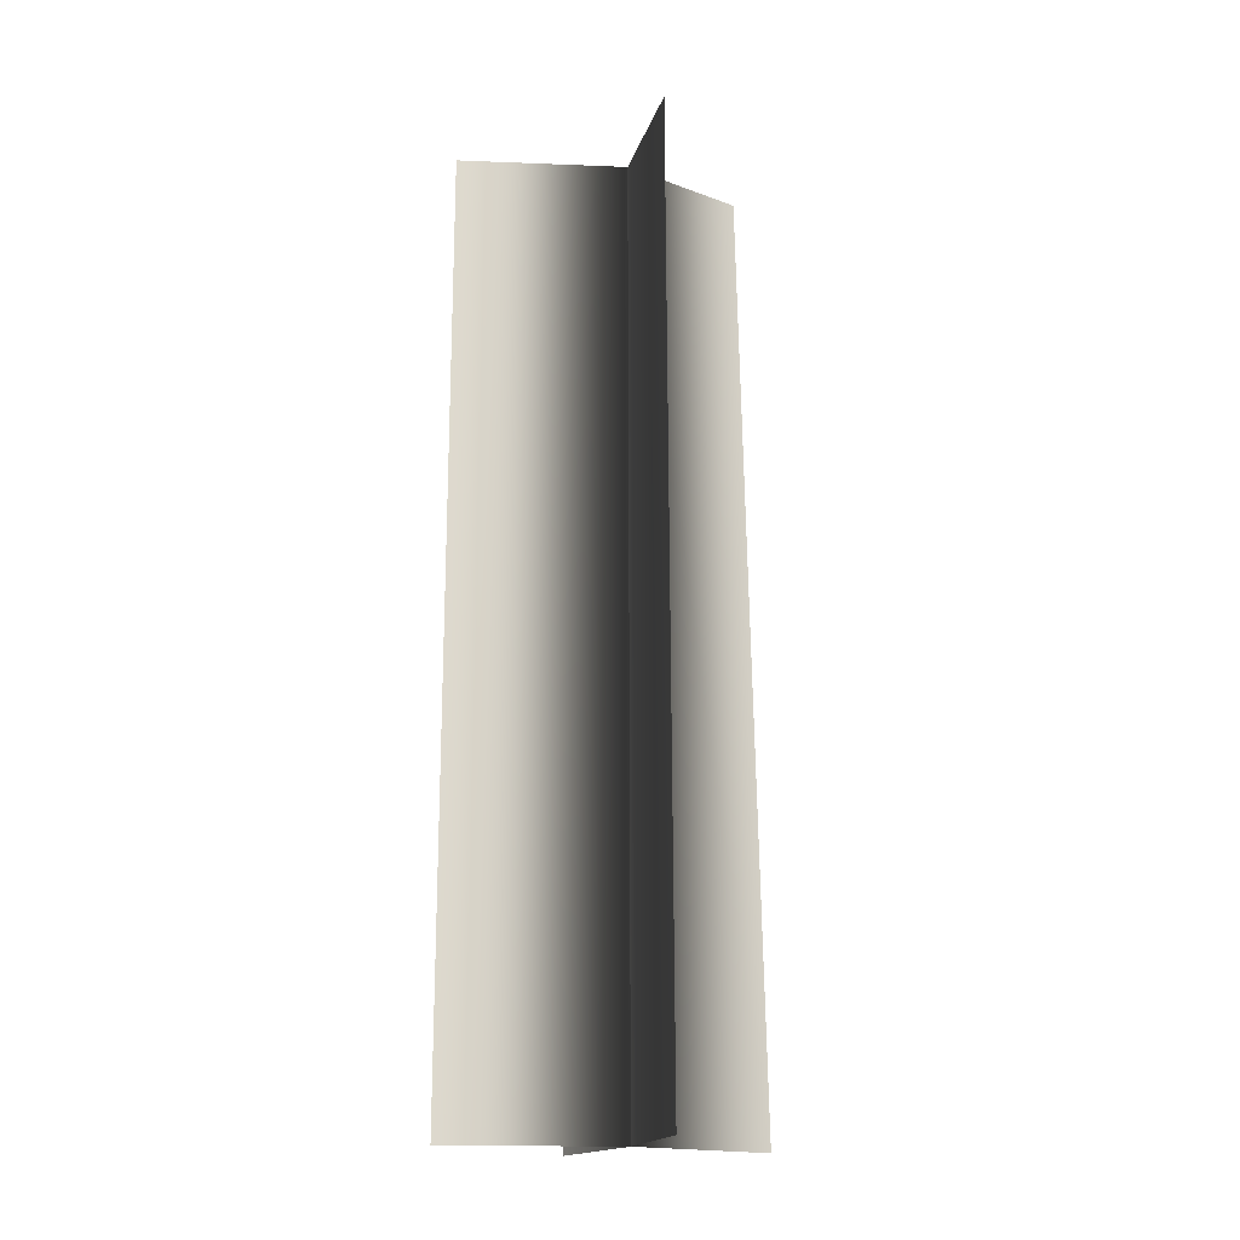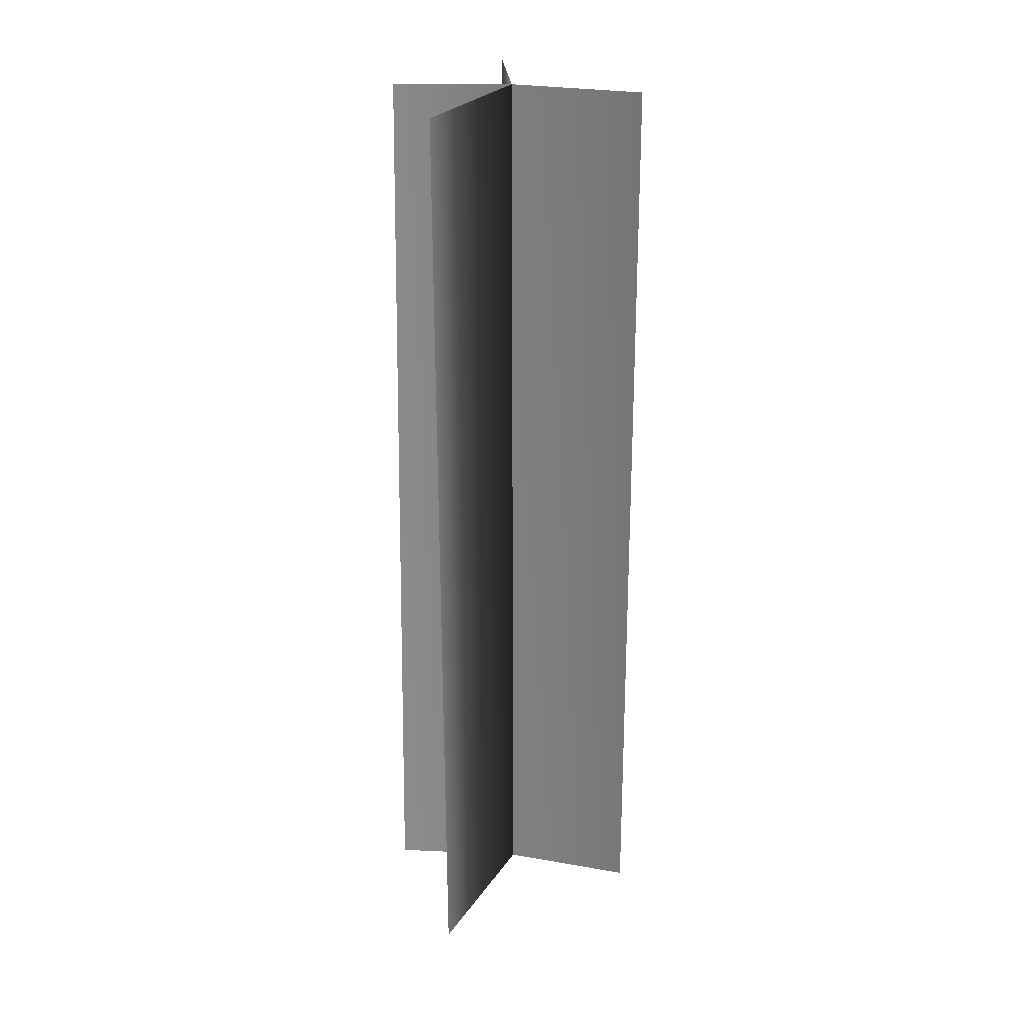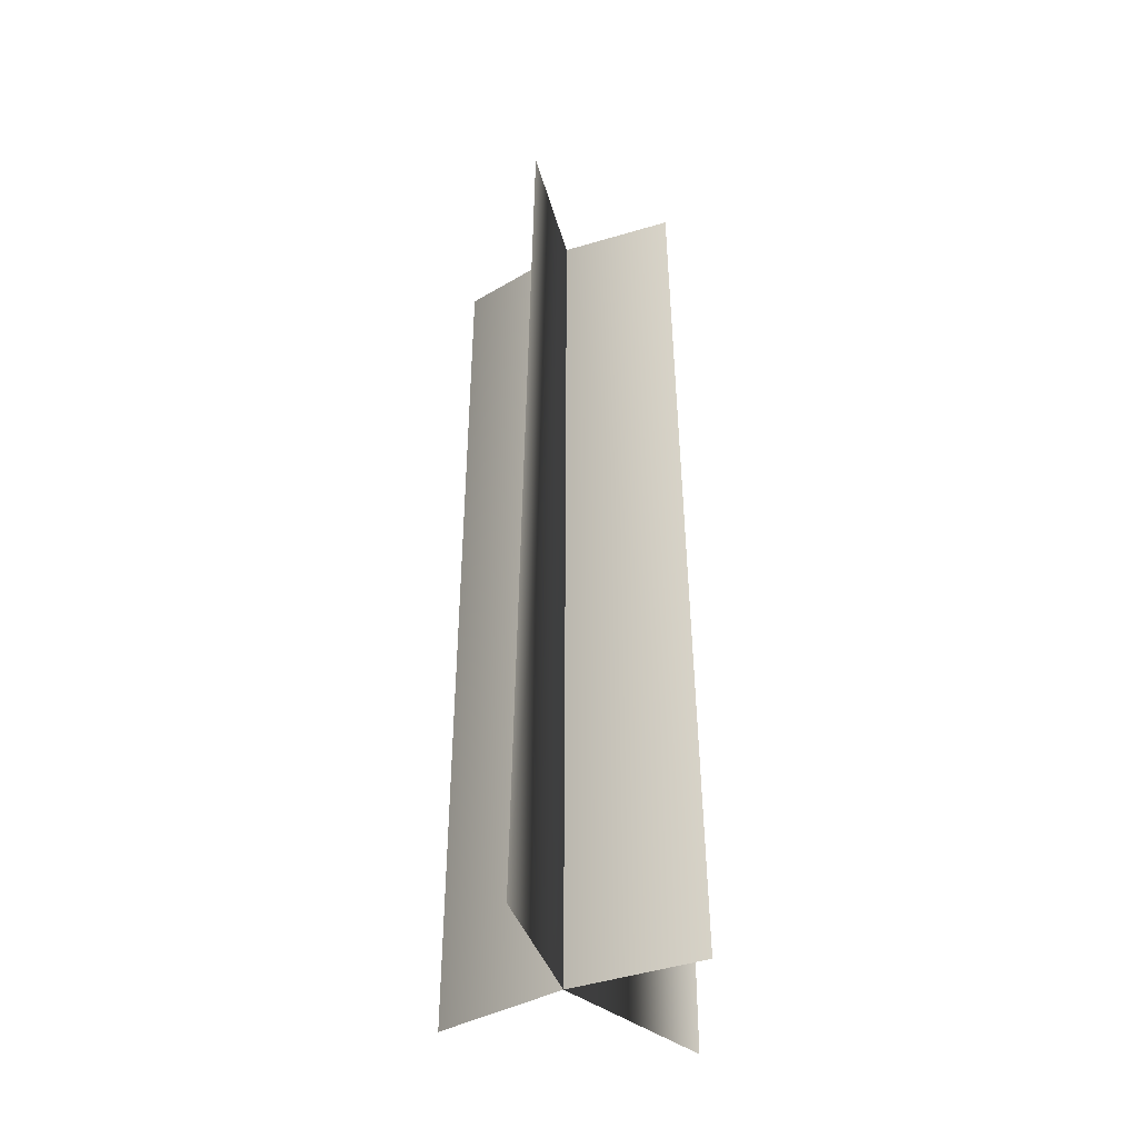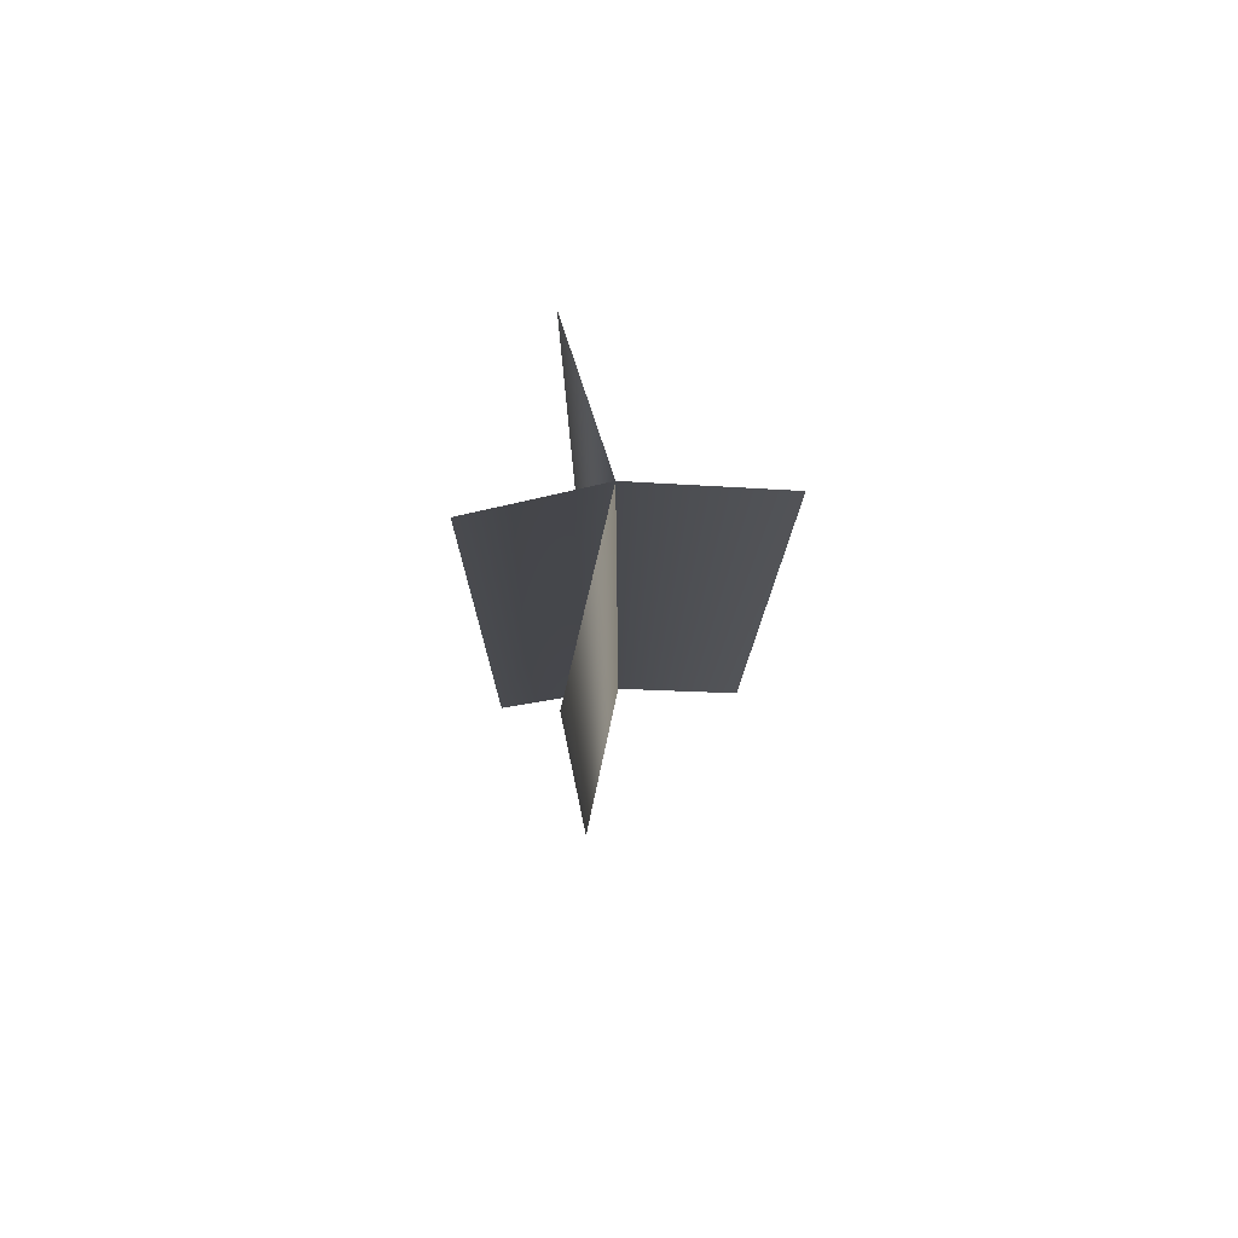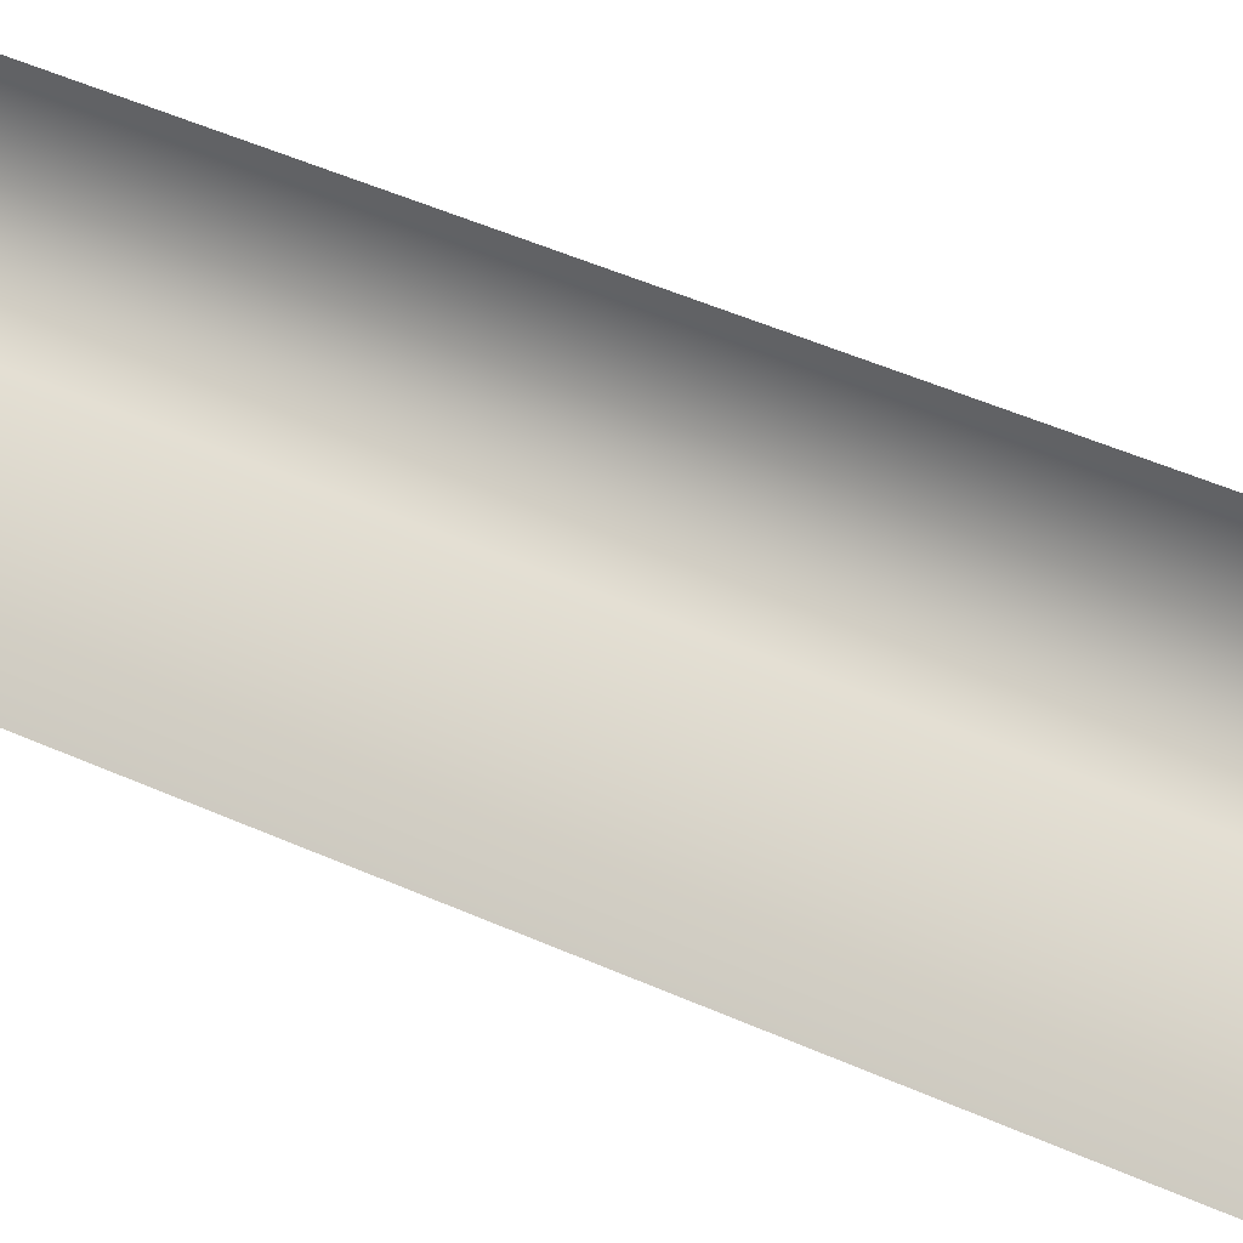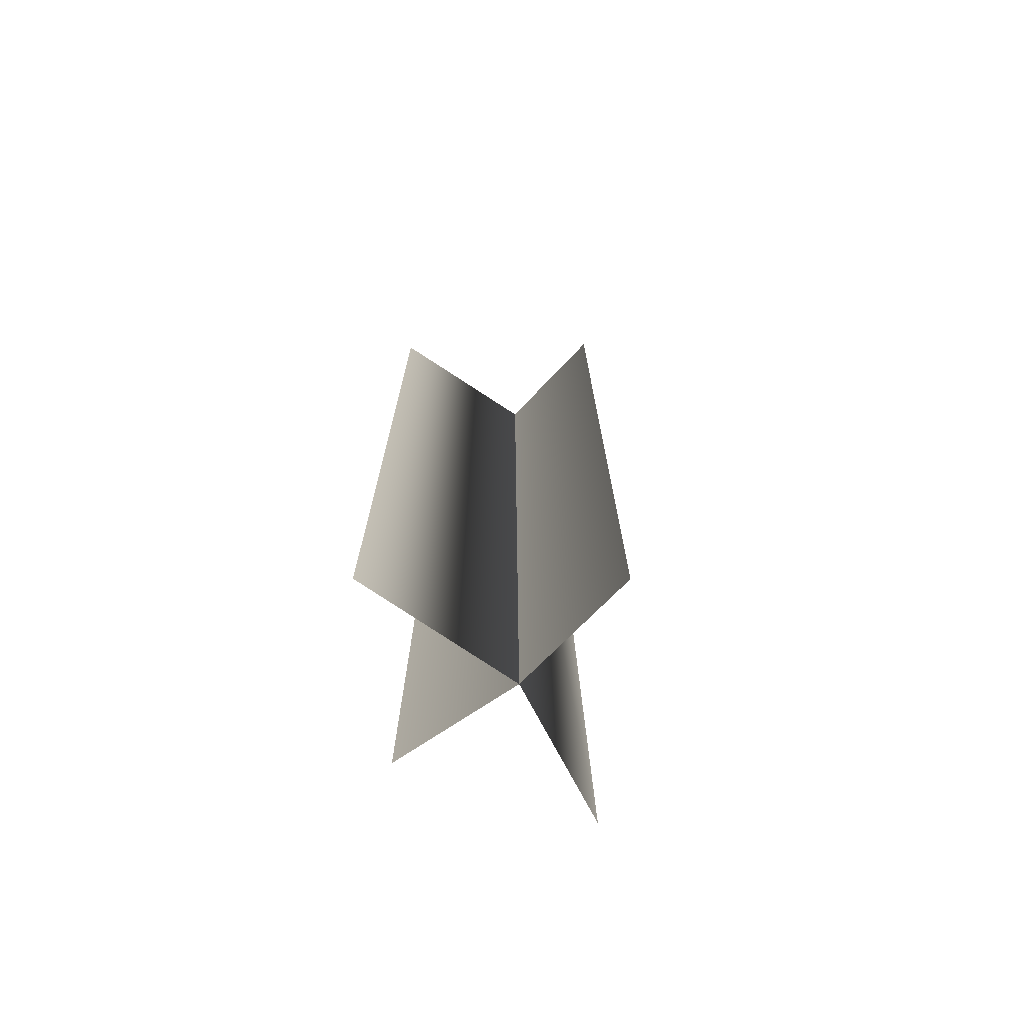
<metadata>
{"format":"obj","ext":"obj","renderer":"f3d","projection":"perspective","resolution":1024,"background":"white","views":[{"elev":-17.7,"azim":-109.3,"up":"+Y"},{"elev":25.3,"azim":-168.0,"up":"+Y"},{"elev":-39.9,"azim":31.3,"up":"+Y"},{"elev":79.1,"azim":178.3,"up":"+Y"},{"elev":55.3,"azim":-65.2,"up":"+Z"},{"elev":-72.6,"azim":-138.3,"up":"+Y"}]}
</metadata>
<code>
g default
v 5.11 0 -19.11
v 4.579 0 16.35
v 5.536 107.3 -18.97
v 4.986 107.3 14.22
v 0.6132 107.3 -0.3889
v 0.4404 0 -0.2433
v -14.84 0 -1.281
v 15.58 0 -2.32
v -14.66 107.3 -1.681
v 13.95 107.3 -3.015
g StalkPlant_A_LOD1 StalkPlant_A
f 2 4 5 6
f 5 3 1 6
f 8 10 5 6
f 5 9 7 6

</code>
